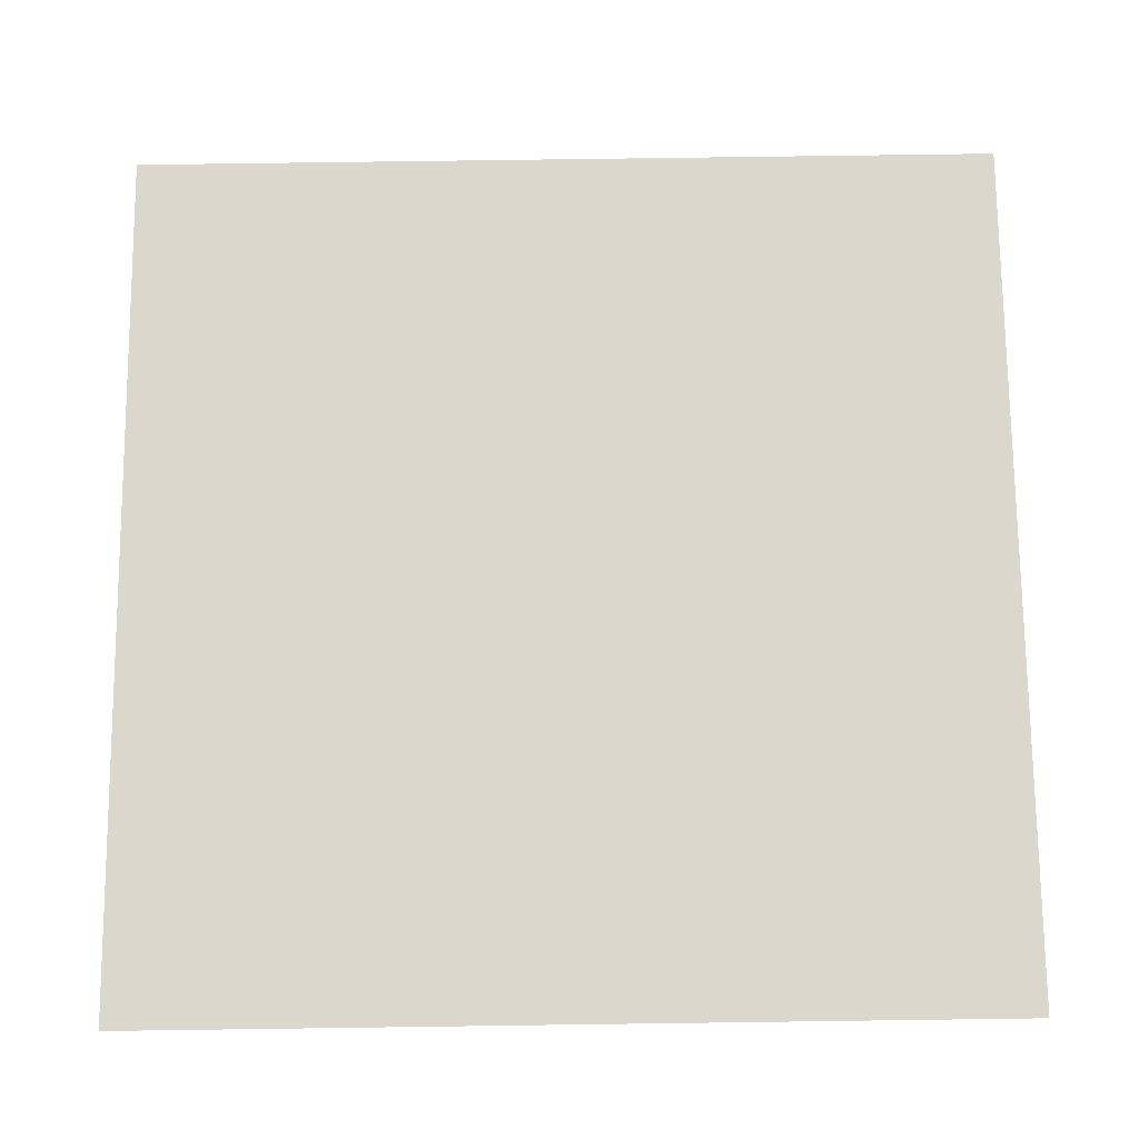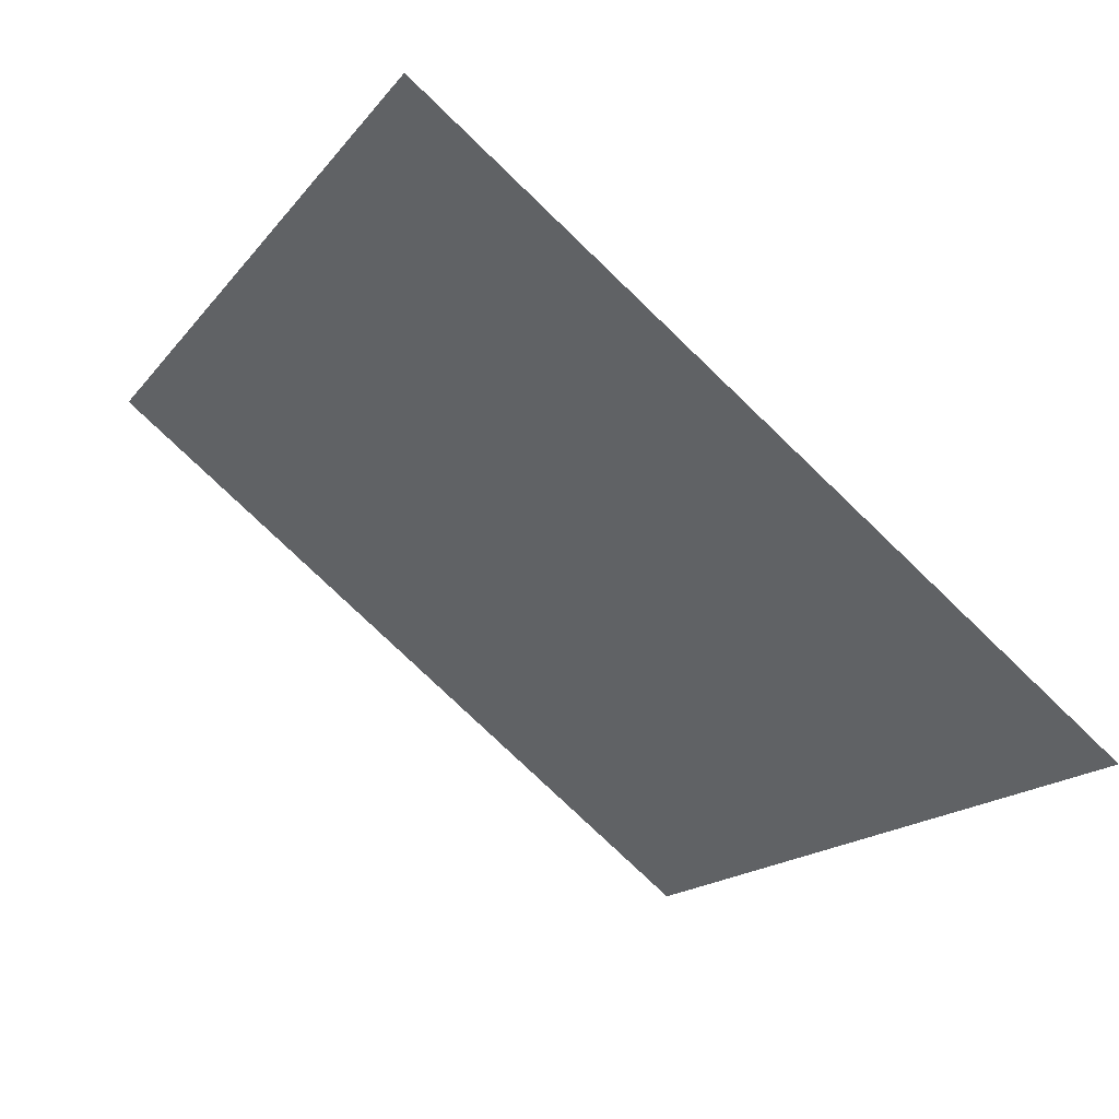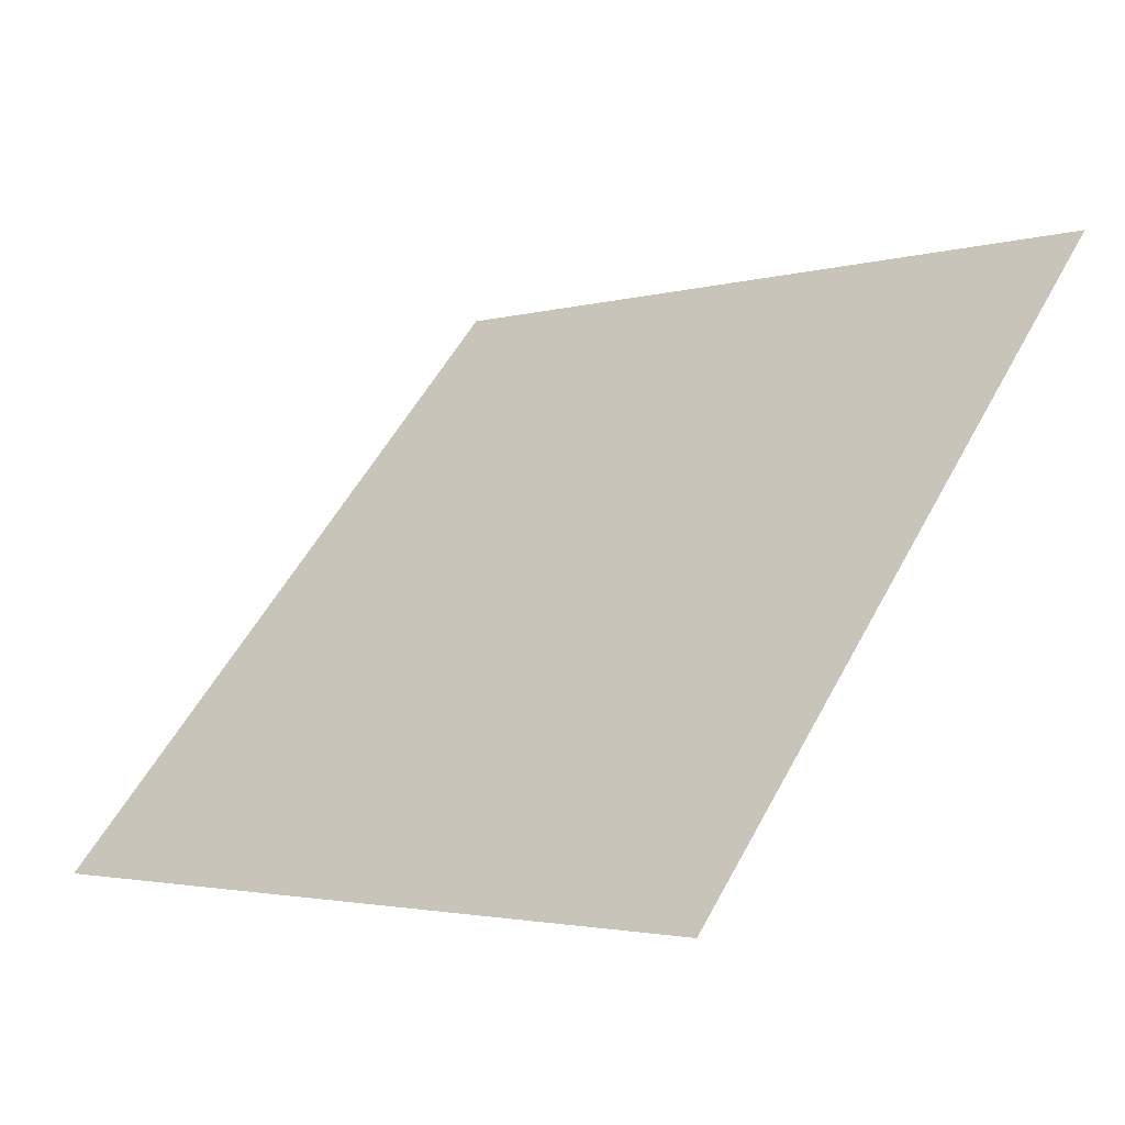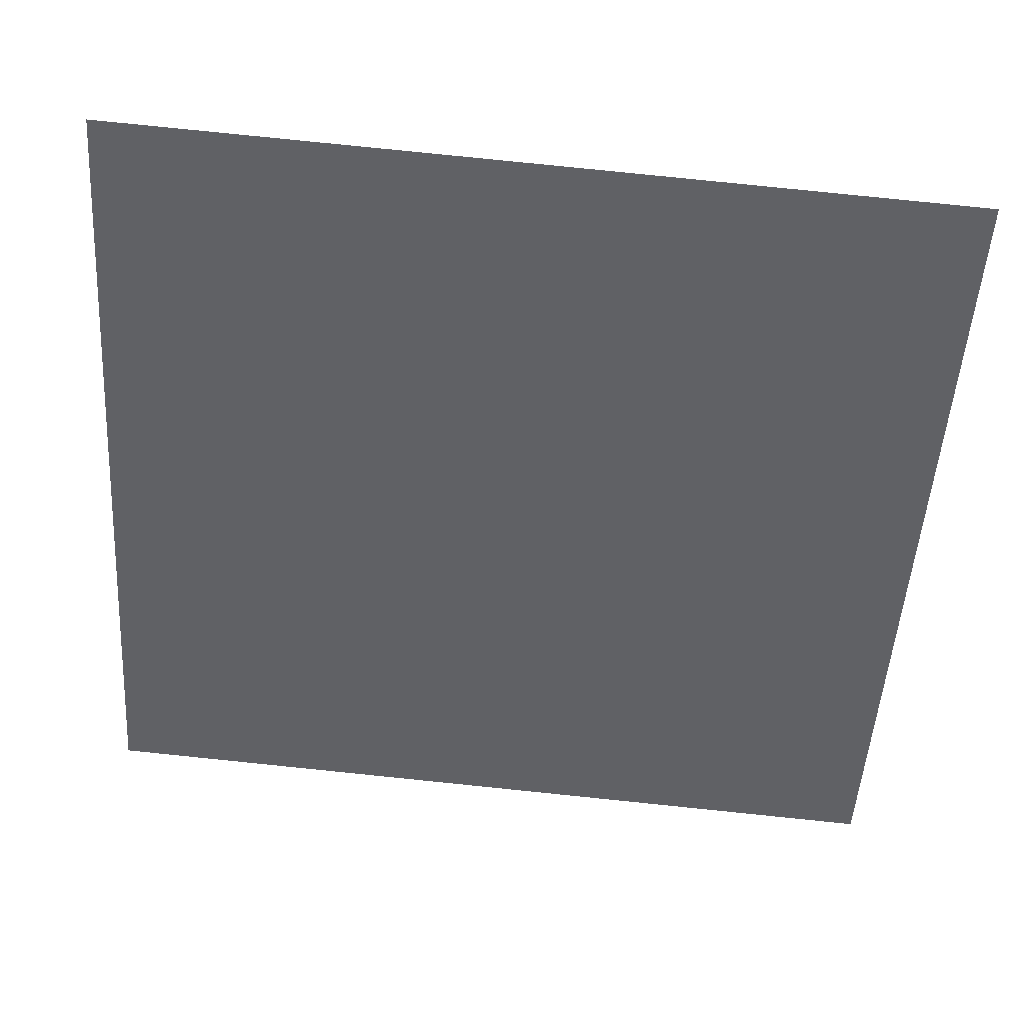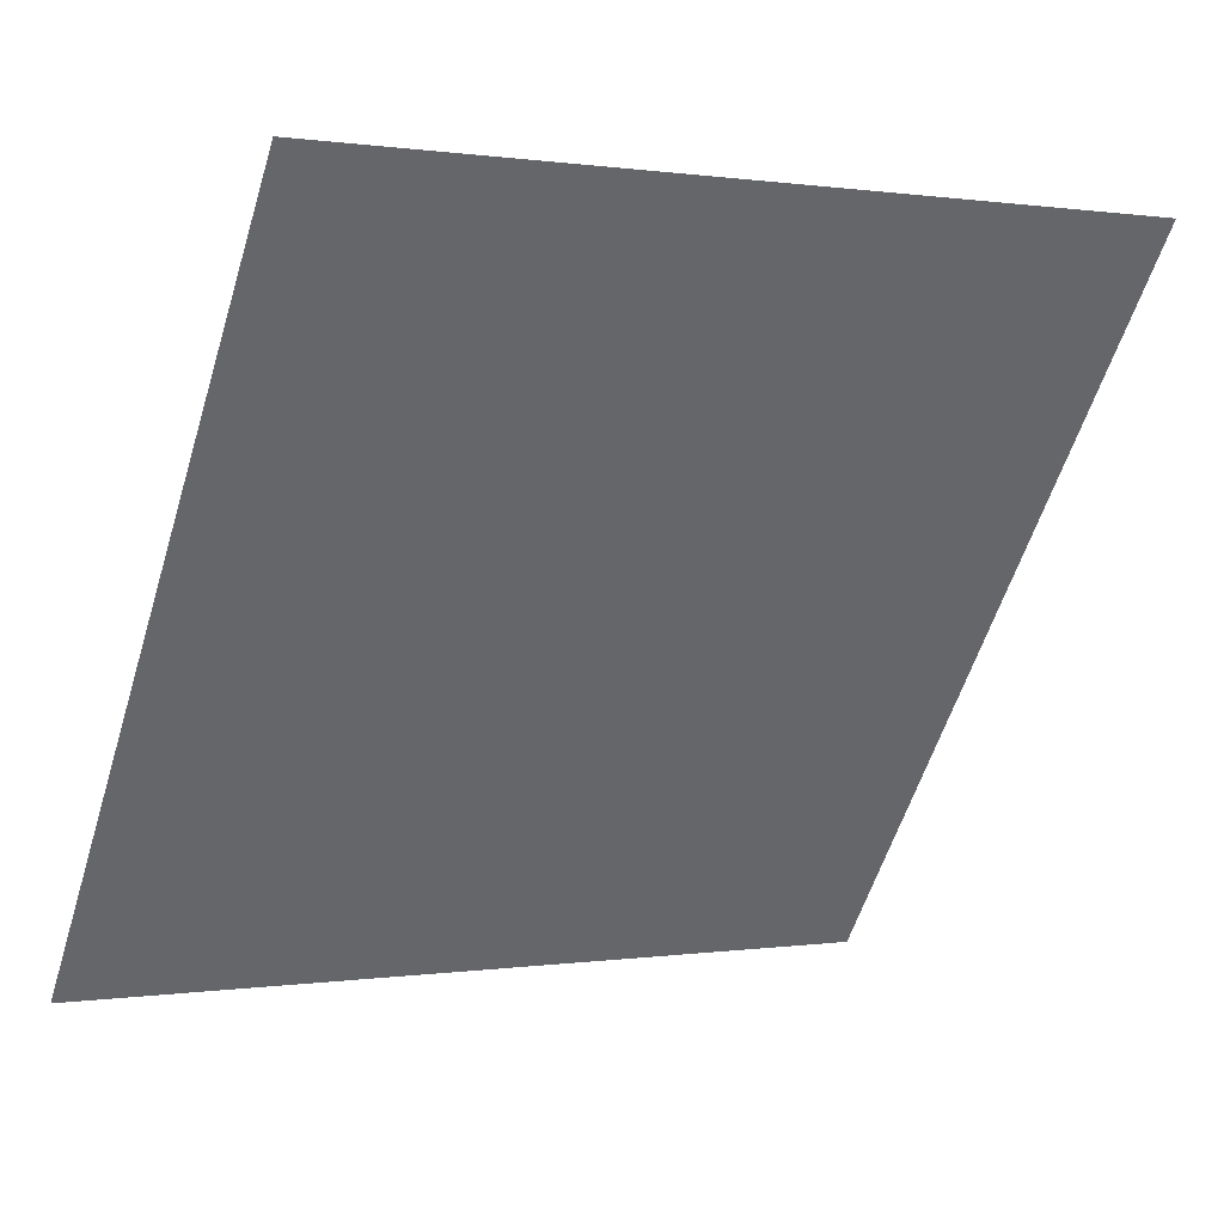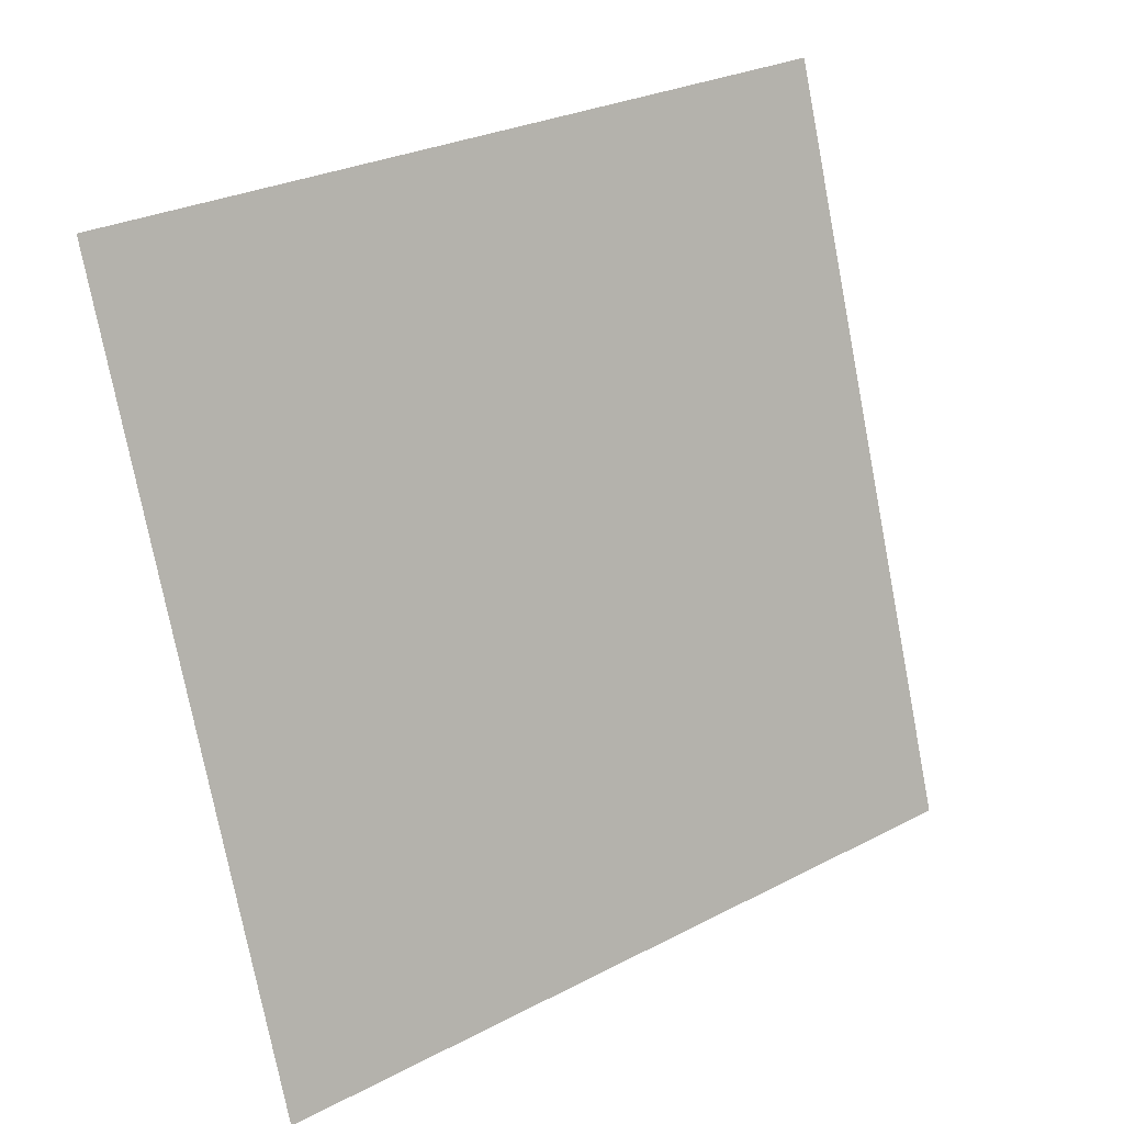
<metadata>
{"format":"obj","ext":"obj","renderer":"f3d","projection":"perspective","resolution":1024,"background":"white","views":[{"elev":-53.6,"azim":179.2,"up":"+Z"},{"elev":-18.1,"azim":65.5,"up":"+Y"},{"elev":56.0,"azim":-61.6,"up":"+Y"},{"elev":77.2,"azim":4.4,"up":"+Z"},{"elev":-0.7,"azim":148.8,"up":"+Z"},{"elev":-75.0,"azim":-78.5,"up":"+Y"}]}
</metadata>
<code>
v 0.1494 0.5111 0.1431
v 0.1428 0.5112 0.1431
v 0.1429 0.5152 0.1484
v 0.1495 0.515 0.1483
f 4 3 2 1

</code>
